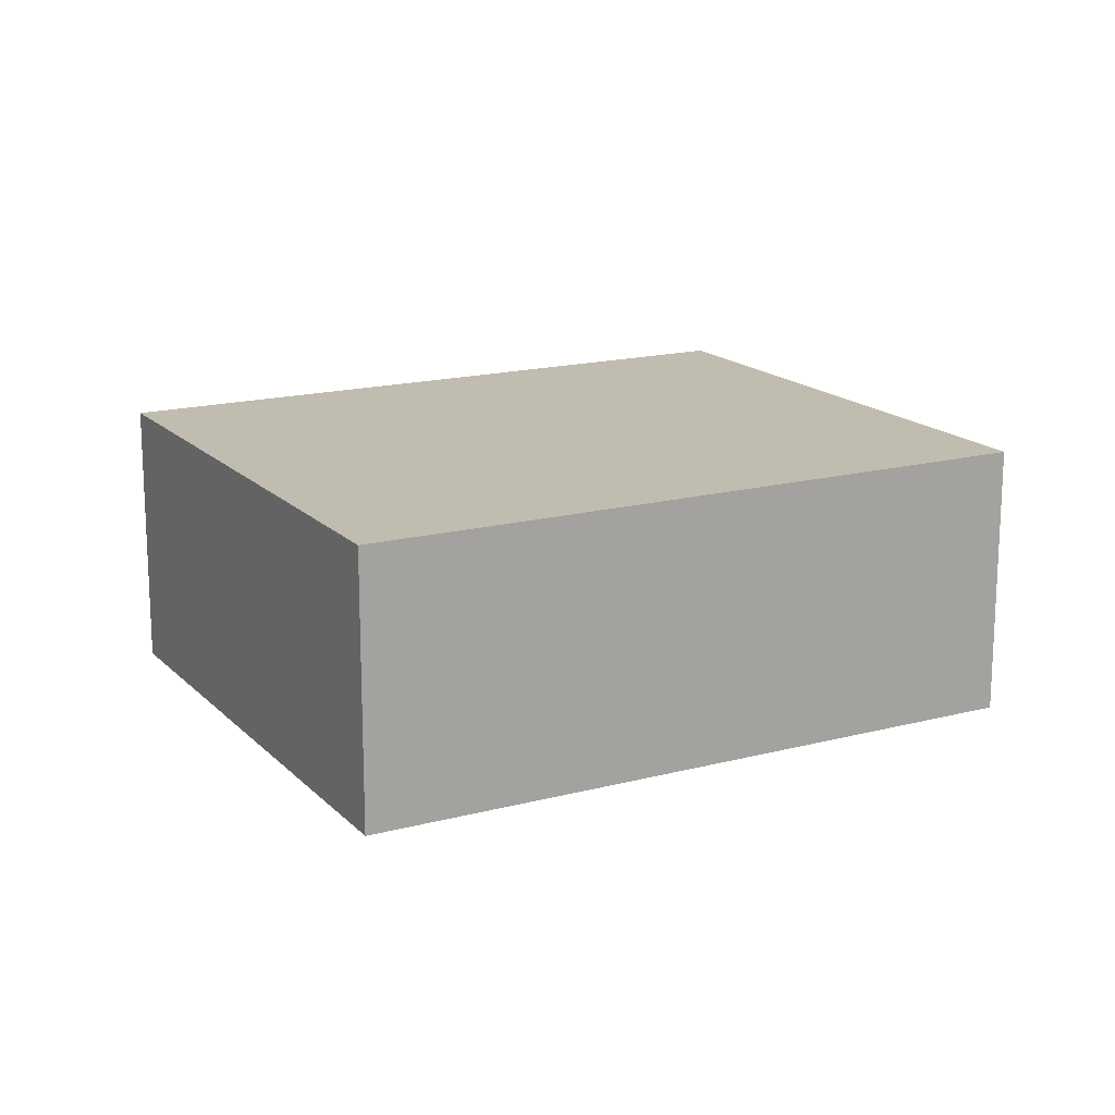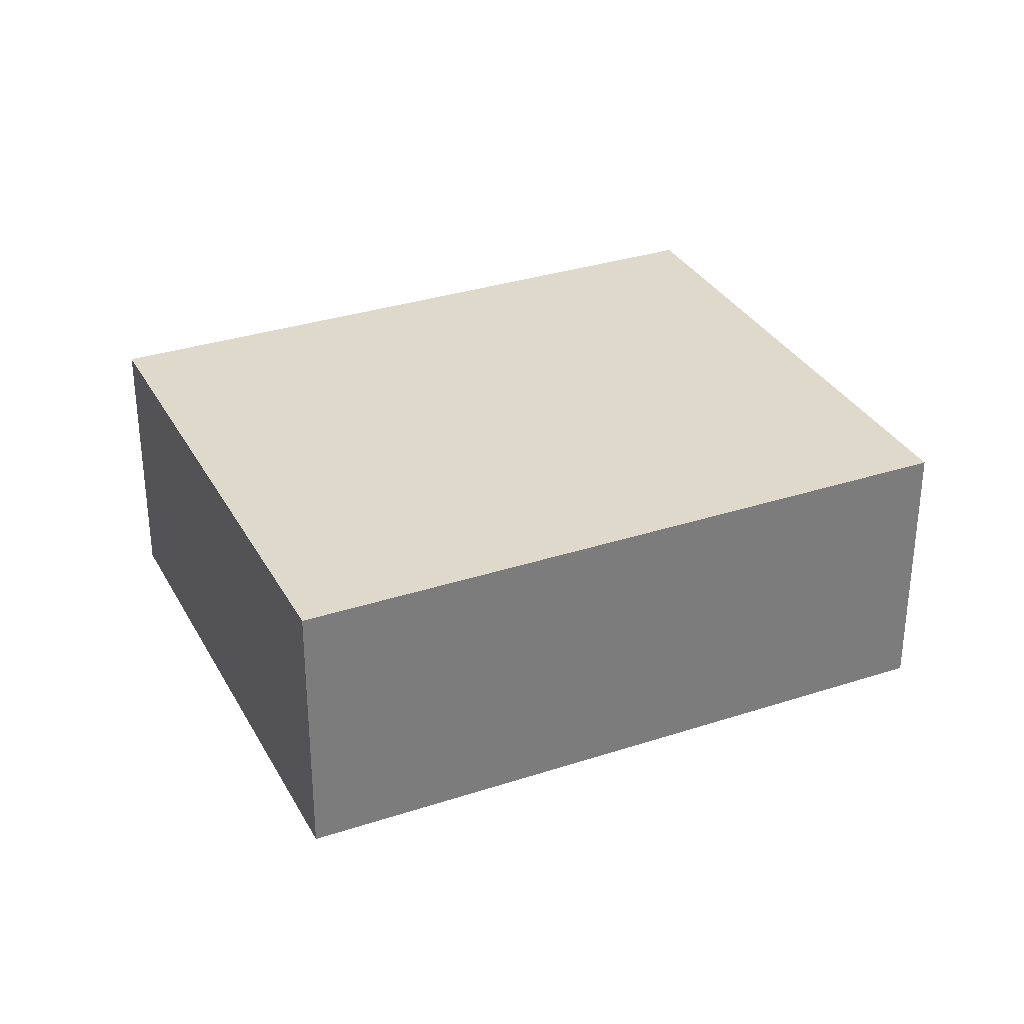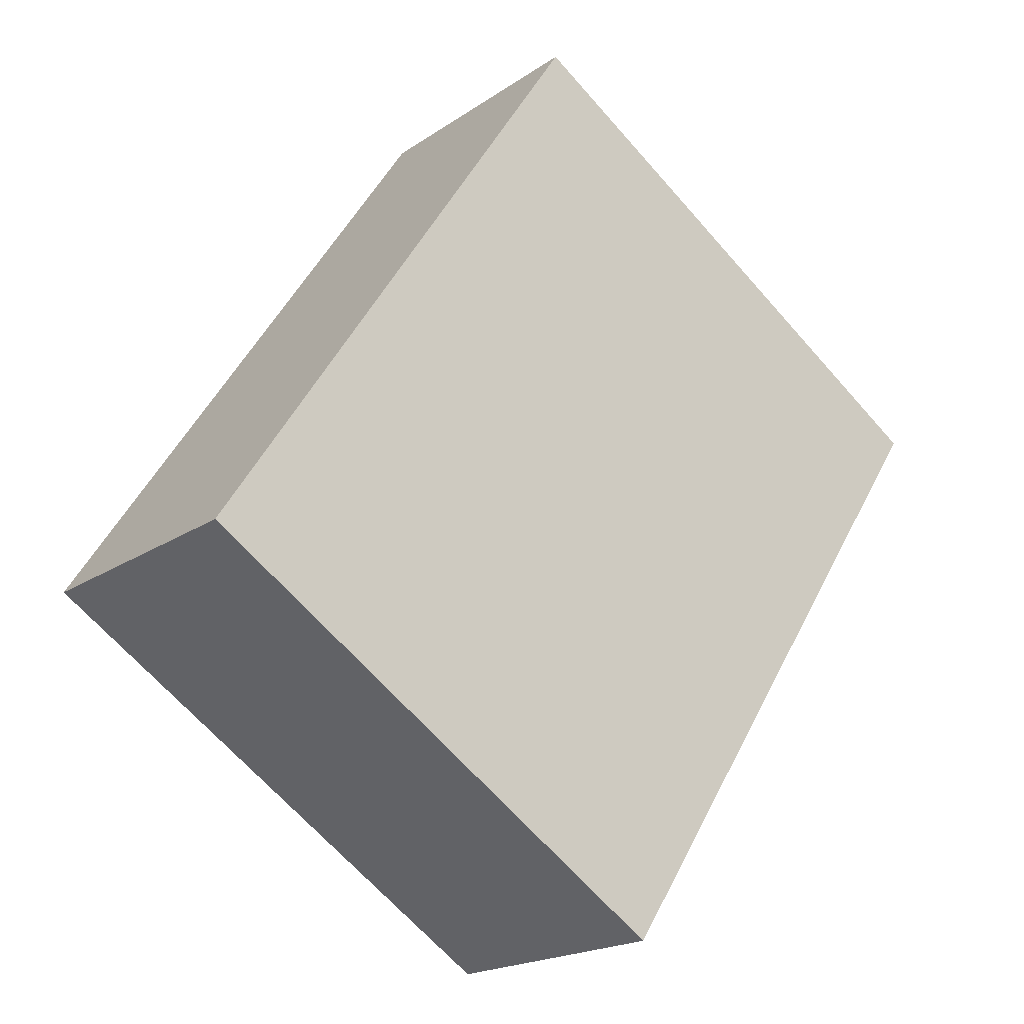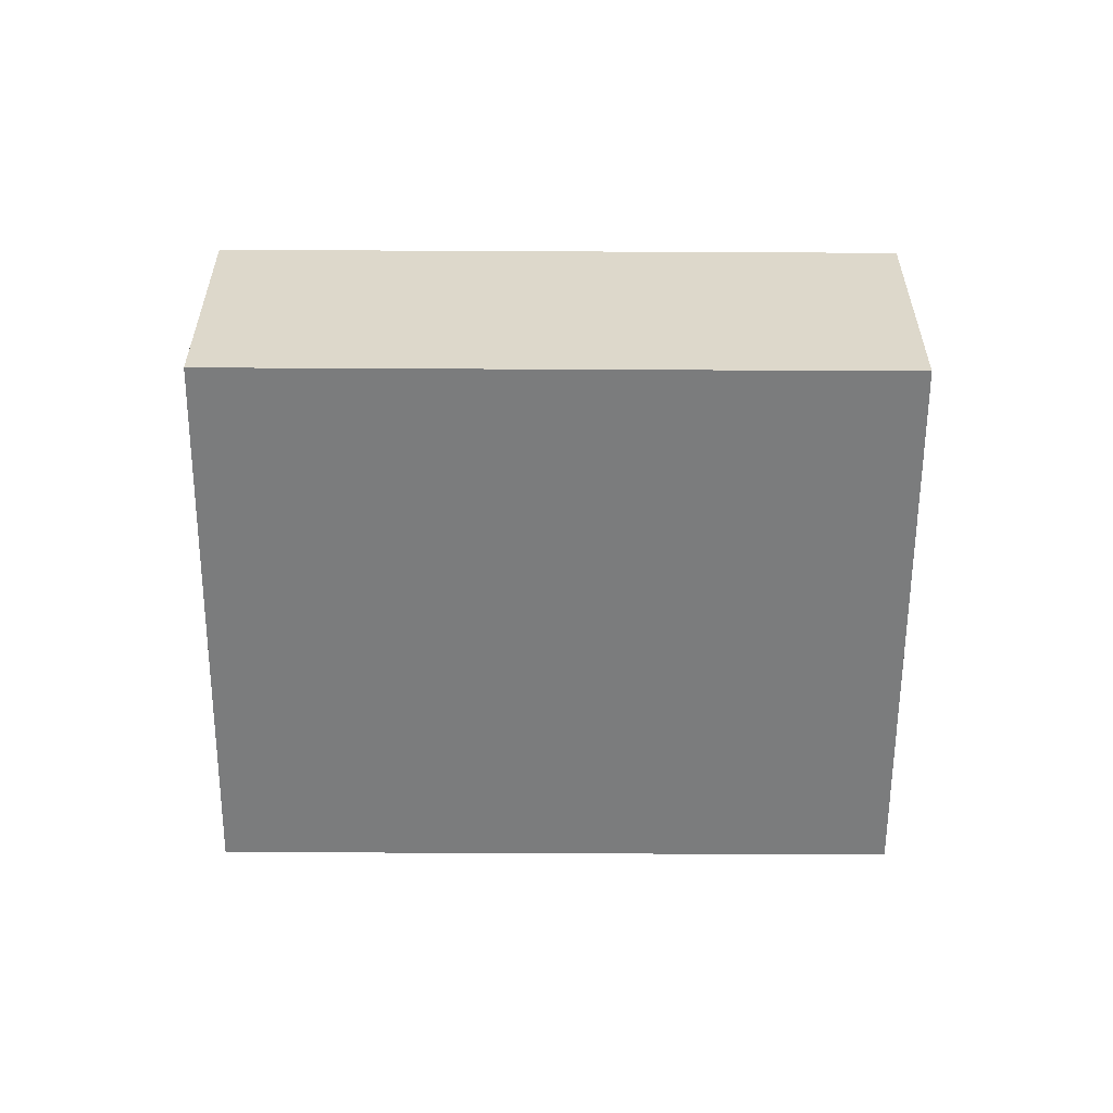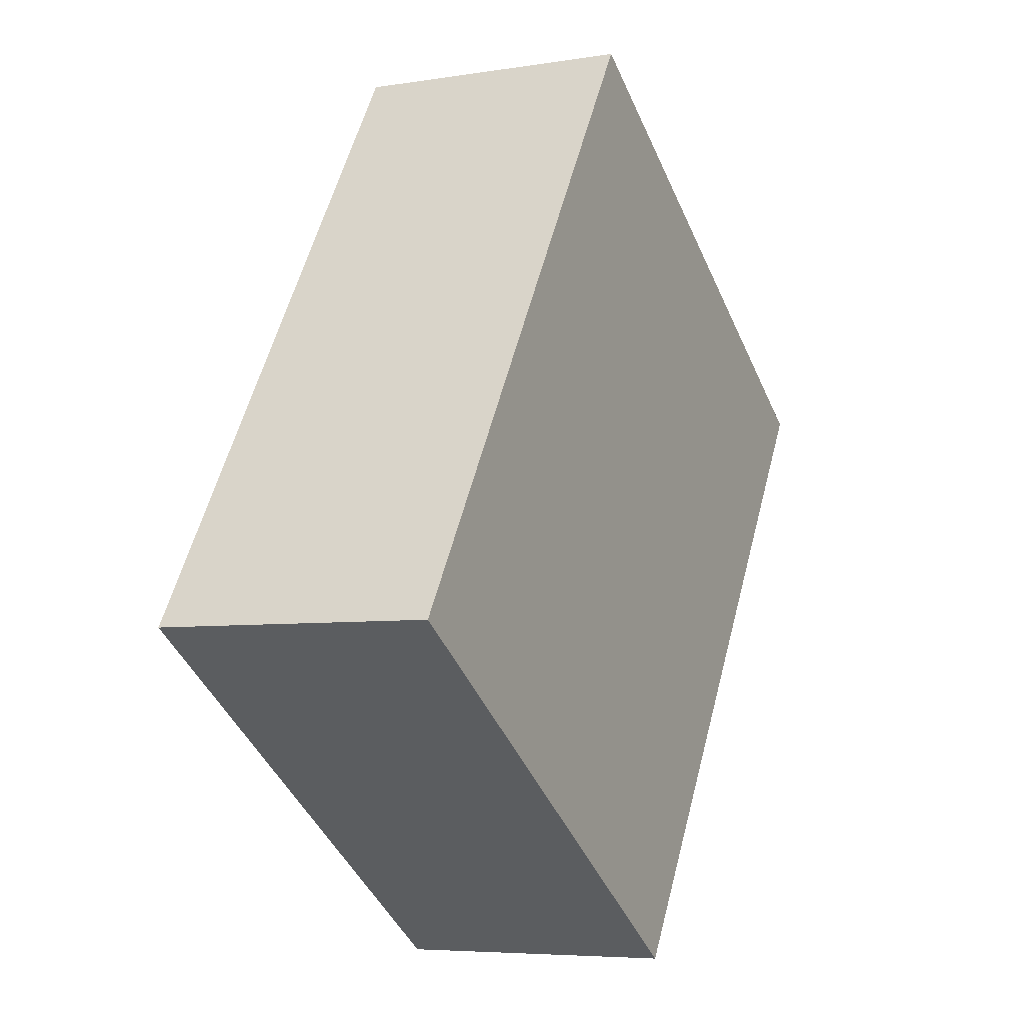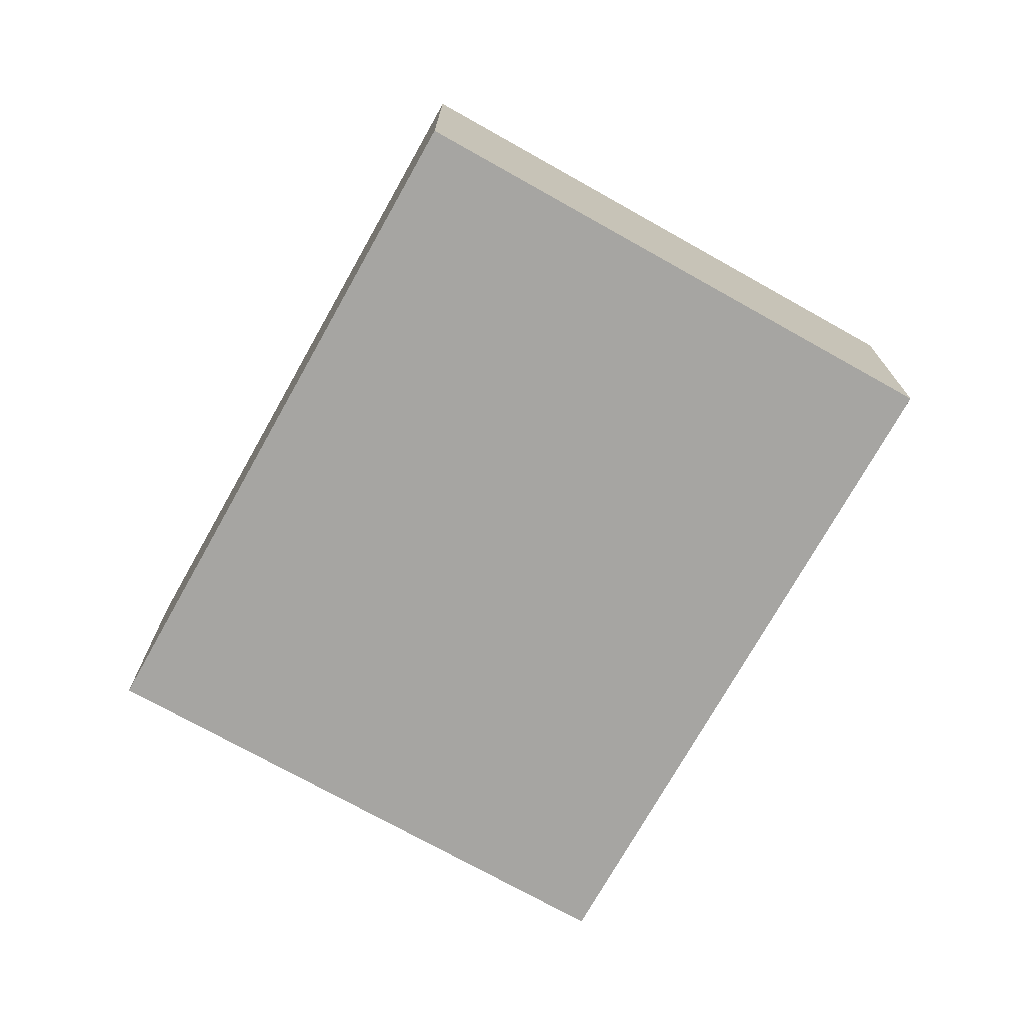
<metadata>
{"format":"obj","ext":"obj","renderer":"f3d","projection":"perspective","resolution":1024,"background":"white","views":[{"elev":16.5,"azim":94.7,"up":"+Y"},{"elev":32.3,"azim":-81.5,"up":"+Y"},{"elev":-19.2,"azim":-38.3,"up":"+Z"},{"elev":-58.7,"azim":-57.2,"up":"+Y"},{"elev":-5.9,"azim":-63.7,"up":"+Z"},{"elev":-73.6,"azim":-176.2,"up":"+Y"}]}
</metadata>
<code>
v  4.541 3.208 6.965
v  5.713 3.208 -3.724
v  0 3.208 1.964e-16
v  4.639 3.208 6.901
v  10.13 3.208 3.324
v  10.25 3.208 3.242
v  10.25 -1.985e-16 3.242
v  5.713 2.28e-16 -3.724
v  0 0 0
v  4.541 -4.265e-16 6.965
v  4.639 -4.226e-16 6.901
v  10.13 -2.035e-16 3.324
g defaultobject
f 1 2 3
f 2 1 4
f 2 4 5
f 2 5 6
f 7 2 6
f 2 7 8
f 8 3 2
f 3 8 9
f 9 1 3
f 1 9 10
f 10 4 1
f 4 10 5
f 5 10 11
f 5 11 12
f 5 12 6
f 6 12 7
f 8 10 9
f 10 8 11
f 11 8 12
f 12 8 7

</code>
